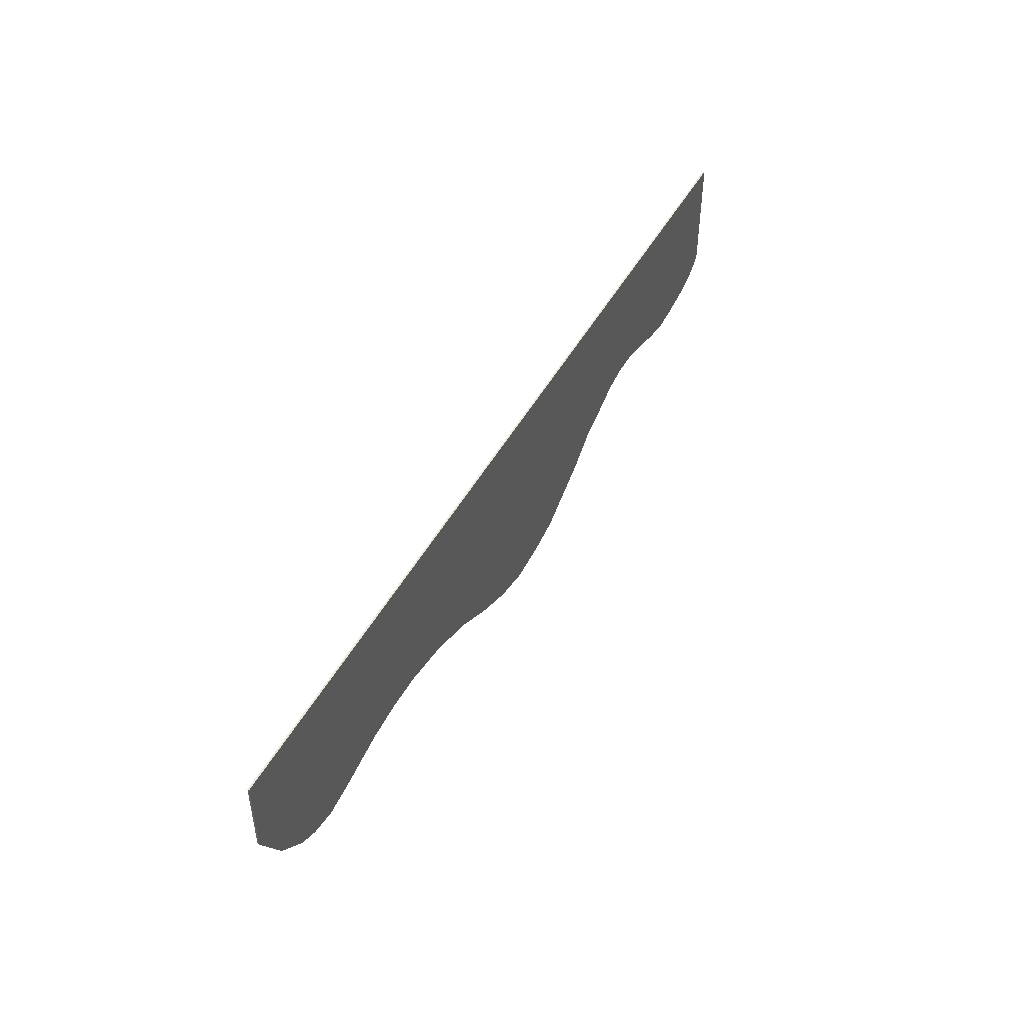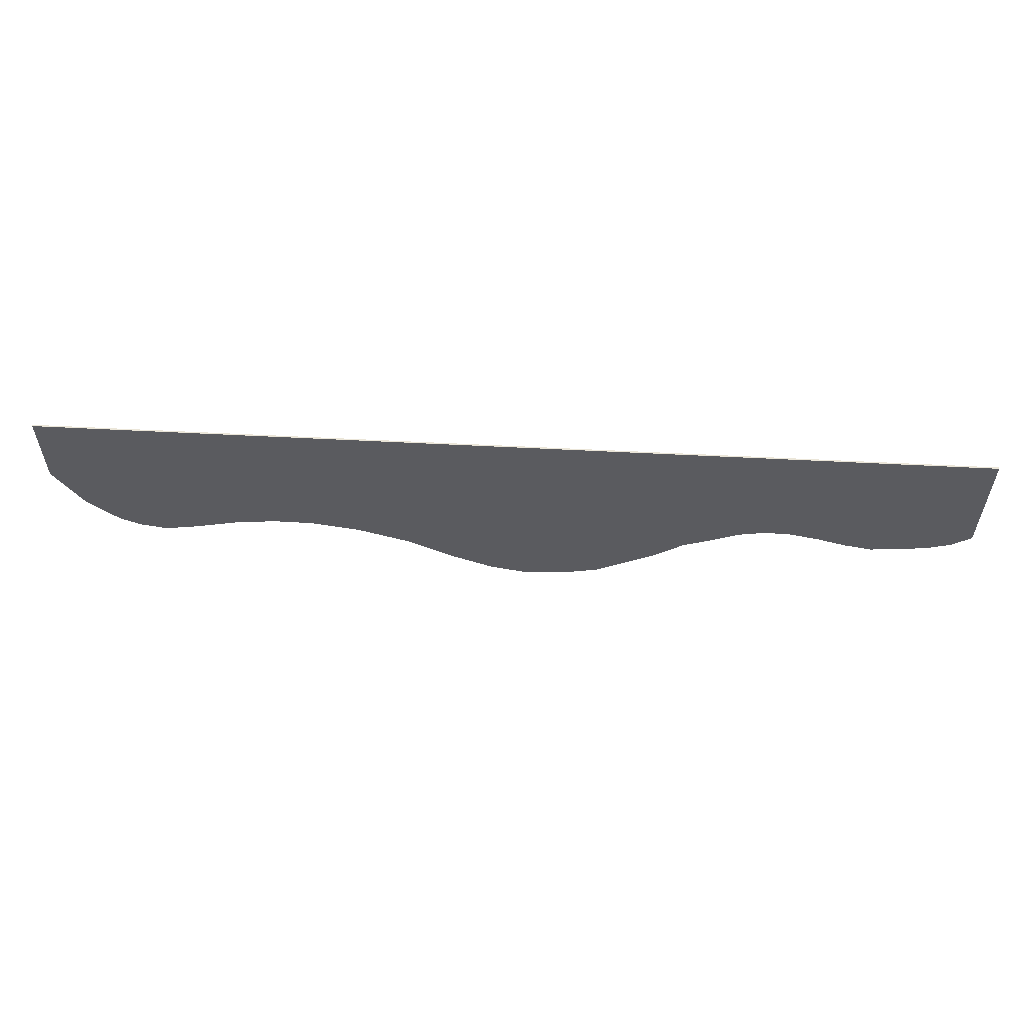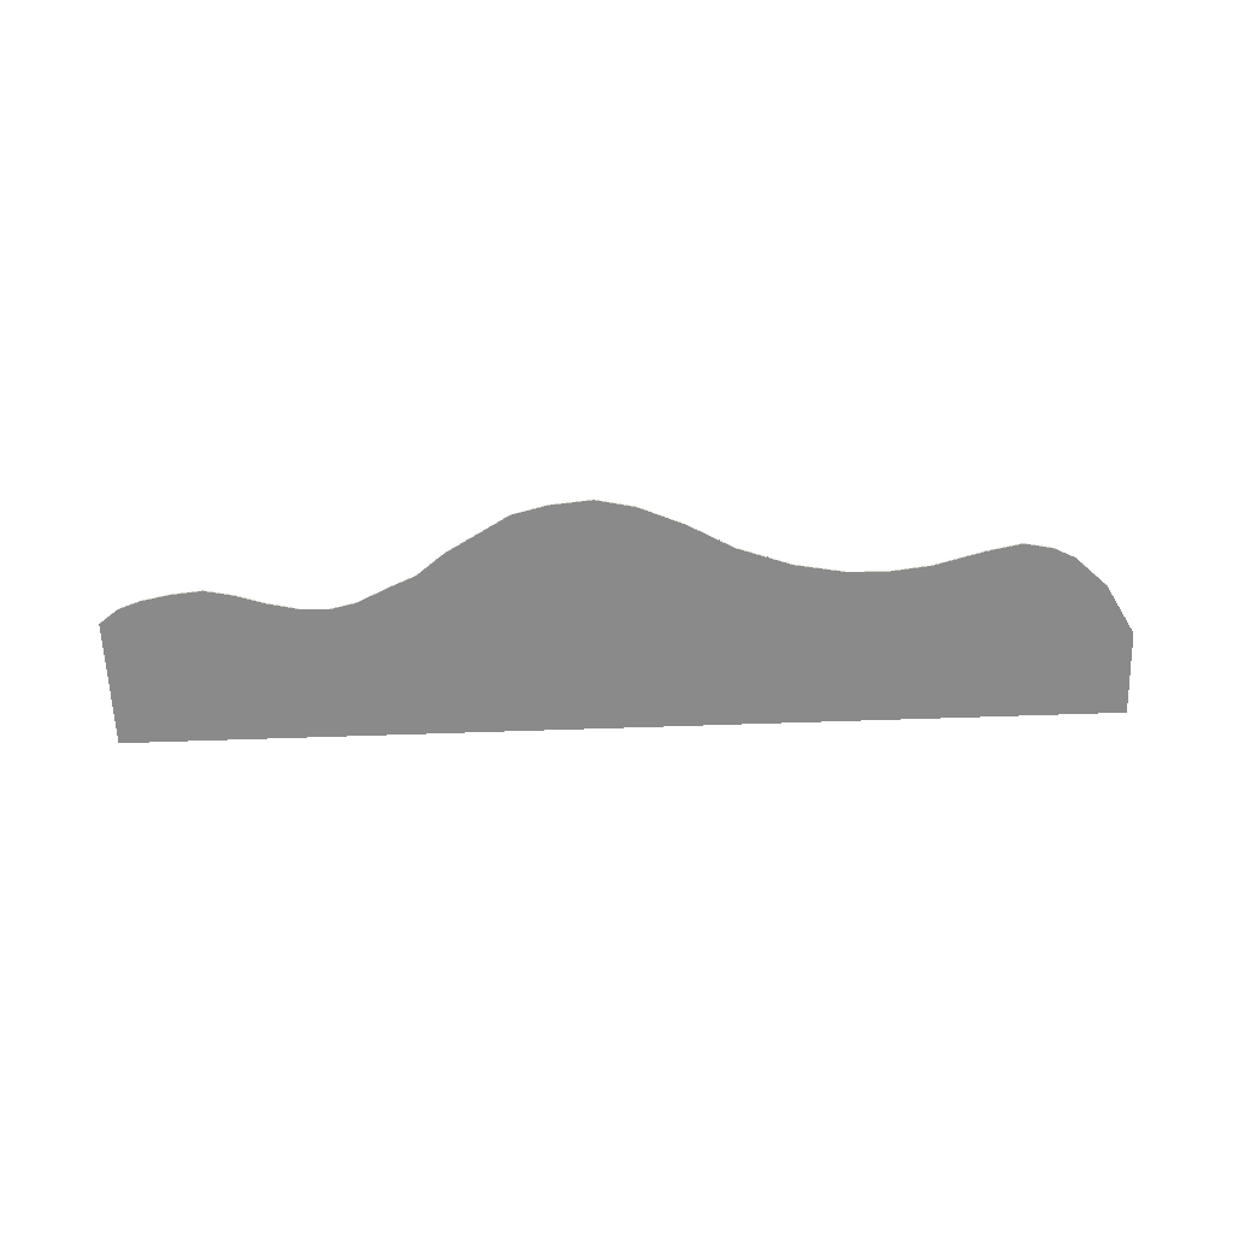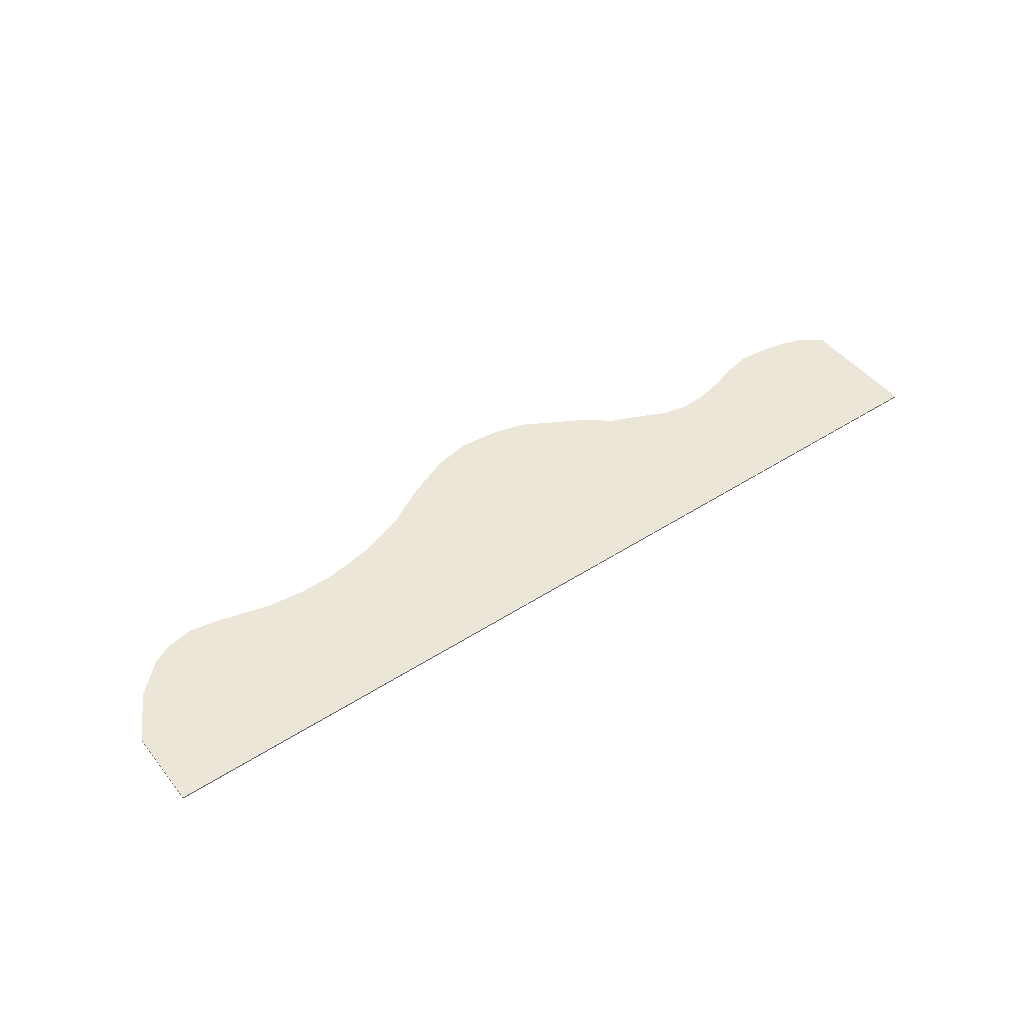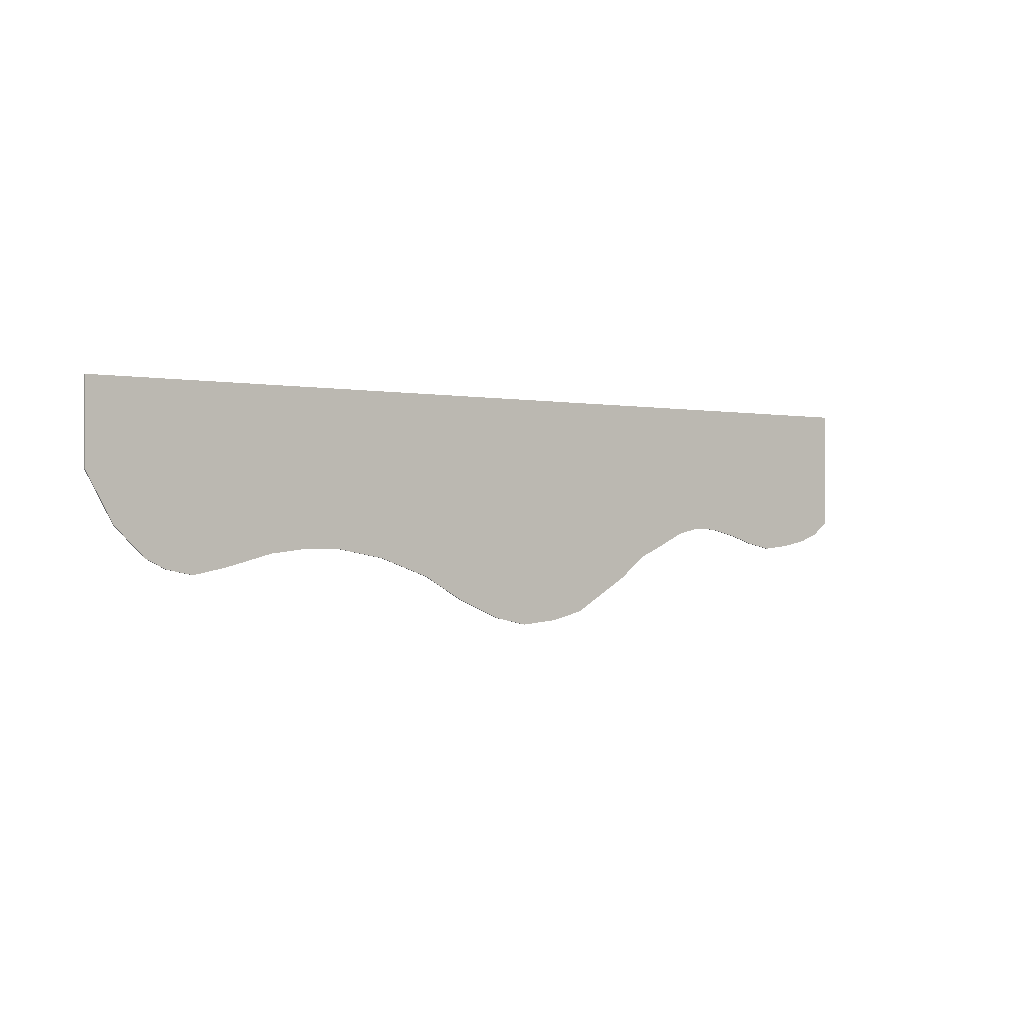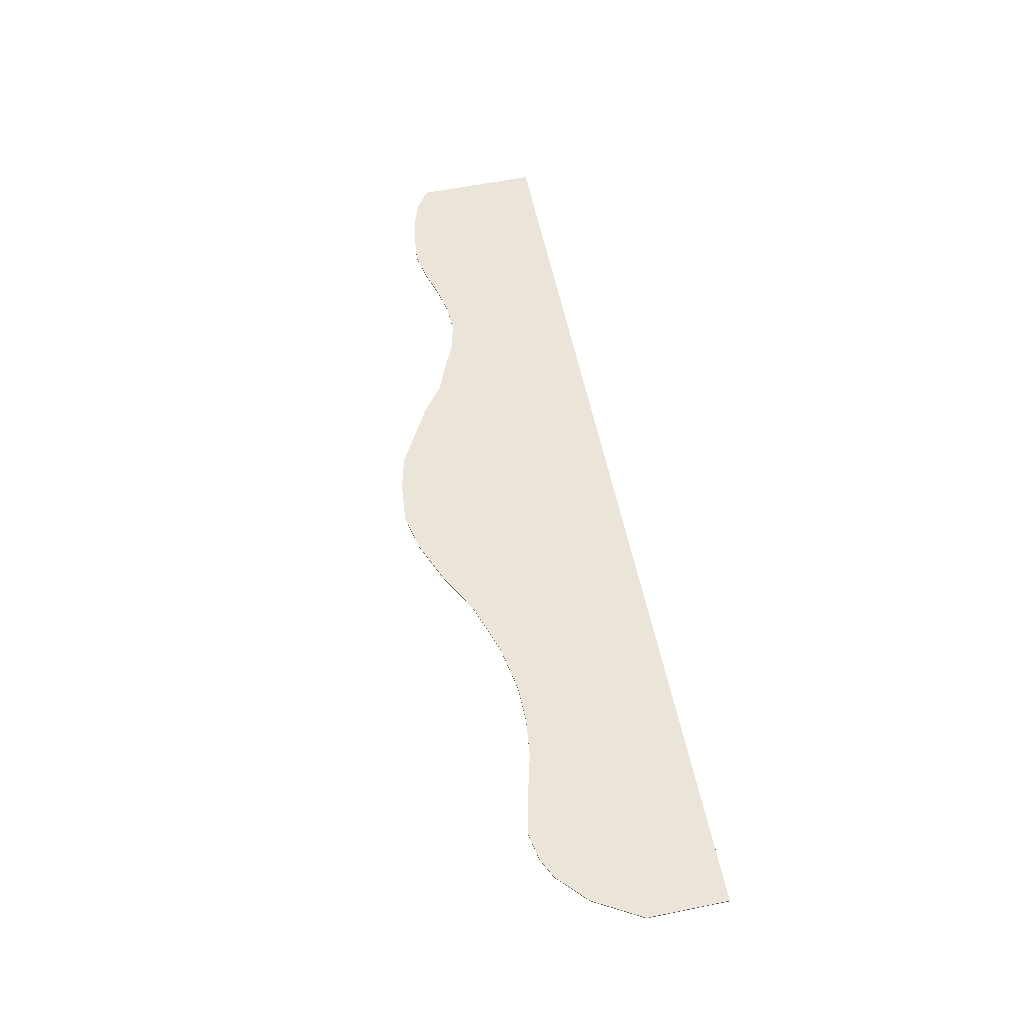
<metadata>
{"format":"obj","ext":"obj","renderer":"f3d","projection":"perspective","resolution":1024,"background":"white","views":[{"elev":47.4,"azim":-62.5,"up":"+Z"},{"elev":56.7,"azim":3.1,"up":"+Z"},{"elev":-63.6,"azim":-178.0,"up":"+Y"},{"elev":46.6,"azim":-36.3,"up":"+Y"},{"elev":-0.8,"azim":-38.1,"up":"+Z"},{"elev":58.9,"azim":-101.8,"up":"+Y"}]}
</metadata>
<code>
o Cube.010
v -0.5317 0 -2.61
v -1.642 0.04 -2.134
v -0.5317 0.04 -2.61
v -0.5317 0.04 3
v -1.642 -1e-06 3
v -0.5317 -1e-06 3
v -1.642 0.04 3
v -2.642 -1e-06 3
v -1.642 0 -2.134
v -2.726 0.04 -1.526
v -4.035 0 -1.066
v -5.251 0.04 -0.843
v -4.035 0.04 -1.066
v -2.642 0.04 3
v -3.642 -1e-06 3
v -2.726 0 -1.526
v -3.642 0.04 3
v -4.642 -1e-06 3
v -5.642 0.04 3
v -6.642 -1e-06 3
v -5.642 -1e-06 3
v -4.642 0.04 3
v -5.251 0 -0.843
v -6.189 0.04 -0.8293
v -7.139 0 -0.9374
v -8.348 0.04 -1.253
v -7.139 0.04 -0.9374
v -6.189 0 -0.8293
v -6.642 0.04 3
v -7.642 -1e-06 3
v -9.179 0 -1.415
v -9.86 0.04 -1.277
v -9.179 0.04 -1.415
v -7.642 0.04 3
v -8.642 -1e-06 3
v -8.348 0 -1.253
v -9.86 0 -1.277
v -10.36 0.04 -1.026
v -8.642 0.04 3
v -9.642 -1e-06 3
v -9.642 0.04 3
v -10.64 -1e-06 3
v -11.12 0 -0.2994
v -11.81 0.04 0.9283
v -11.12 0.04 -0.2994
v -10.64 0.04 3
v -11.64 -1e-06 3
v -10.36 0 -1.026
v -11.81 0.04 3
v -11.81 -0 0.9283
v -11.81 -1e-06 3
v 3.94 0.04 3
v 5.1 0.04 -0.8319
v 4.484 0.04 -1.094
v -11.64 0.04 3
v 0.3998 0 -2.811
v 0.3998 0.04 3
v 1.414 0.04 -2.72
v 2.268 0 -2.513
v 1.414 0 -2.72
v 0.3998 -1e-06 3
v 1.329 0.04 3
v 0.3998 0.04 -2.811
v 2.268 0.04 -2.513
v 2.969 0 -2.107
v 1.329 -1e-06 3
v 2.306 0.04 3
v 2.306 -1e-06 3
v 3.012 0.04 3
v 3.784 0.04 -1.64
v 4.484 0 -1.094
v 3.784 0 -1.64
v 3.012 -1e-06 3
v 2.969 0.04 -2.107
v 5.1 0 -0.8319
v 3.94 -1e-06 3
v 4.644 0.04 3
v 4.644 -1e-06 3
v 5.294 0.04 3
v 5.898 0.04 -0.4571
v 6.533 0 -0.3181
v 5.898 0 -0.4571
v 5.294 -1e-06 3
v 5.797 0.04 3
v 5.797 -1e-06 3
v 6.575 0.04 3
v 6.575 -1e-06 3
v 7.112 0.04 3
v 6.533 0.04 -0.3181
v 7.189 0 -0.341
v 7.942 0.04 -0.5159
v 8.627 0 -0.7363
v 7.942 0 -0.5159
v 7.112 -1e-06 3
v 7.828 0.04 3
v 7.189 0.04 -0.341
v 7.828 -1e-06 3
v 8.595 0.04 3
v 9.296 -1e-06 3
v 9.956 0.04 3
v 9.296 0.04 3
v 8.595 -1e-06 3
v 8.627 0.04 -0.7363
v 9.338 0 -0.8841
v 10.07 0.04 -0.8141
v 10.8 0 -0.6752
v 10.07 0 -0.8141
v 9.338 0.04 -0.8841
v 9.956 -1e-06 3
v 10.64 0.04 3
v 11.33 0.04 -0.4864
v 11.81 0 -0.1279
v 11.33 0 -0.4864
v 10.64 -1e-06 3
v 11.34 0.04 3
v 10.8 0.04 -0.6752
v 11.81 0.04 -0.1279
v 11.81 -1e-06 3
v 11.34 -1e-06 3
v 11.81 0.04 3
f 1 2 3
f 4 5 6
f 7 8 5
f 9 10 2
f 11 12 13
f 14 15 8
f 16 13 10
f 17 18 15
f 19 20 21
f 22 21 18
f 23 24 12
f 25 26 27
f 28 27 24
f 29 30 20
f 31 32 33
f 34 35 30
f 36 33 26
f 37 38 32
f 39 40 35
f 41 42 40
f 43 44 45
f 46 47 42
f 48 45 38
f 49 50 51
f 52 53 54
f 55 51 47
f 3 56 1
f 6 57 4
f 58 59 60
f 61 62 57
f 63 60 56
f 64 65 59
f 66 67 62
f 68 69 67
f 70 71 72
f 73 52 69
f 74 72 65
f 54 75 71
f 76 77 52
f 78 79 77
f 80 81 82
f 83 84 79
f 53 82 75
f 85 86 84
f 87 88 86
f 89 90 81
f 91 92 93
f 94 95 88
f 96 93 90
f 97 98 95
f 99 100 101
f 102 101 98
f 103 104 92
f 105 106 107
f 108 107 104
f 109 110 100
f 111 112 113
f 114 115 110
f 116 113 106
f 117 118 112
f 119 120 115
f 1 9 2
f 4 7 5
f 7 14 8
f 9 16 10
f 11 23 12
f 14 17 15
f 16 11 13
f 17 22 18
f 19 29 20
f 22 19 21
f 23 28 24
f 25 36 26
f 28 25 27
f 29 34 30
f 31 37 32
f 34 39 35
f 36 31 33
f 37 48 38
f 39 41 40
f 41 46 42
f 43 50 44
f 46 55 47
f 48 43 45
f 49 44 50
f 55 49 51
f 3 63 56
f 6 61 57
f 58 64 59
f 61 66 62
f 63 58 60
f 64 74 65
f 66 68 67
f 68 73 69
f 70 54 71
f 73 76 52
f 74 70 72
f 54 53 75
f 76 78 77
f 78 83 79
f 80 89 81
f 83 85 84
f 53 80 82
f 85 87 86
f 87 94 88
f 89 96 90
f 91 103 92
f 94 97 95
f 96 91 93
f 97 102 98
f 99 109 100
f 102 99 101
f 103 108 104
f 105 116 106
f 108 105 107
f 109 114 110
f 111 117 112
f 114 119 115
f 113 116 111
f 117 120 118
f 59 65 66
f 119 118 120
f 7 4 10
f 4 57 2
f 13 22 17
f 62 67 74
f 67 69 54
f 14 7 10
f 22 13 12
f 22 12 19
f 69 52 54
f 10 4 2
f 17 14 13
f 19 12 24
f 52 77 53
f 77 79 80
f 19 24 29
f 2 57 3
f 79 84 80
f 3 57 63
f 29 24 27
f 27 34 29
f 84 86 89
f 57 58 63
f 34 27 39
f 26 39 27
f 58 57 62
f 86 88 89
f 39 26 38
f 39 38 41
f 58 62 64
f 88 95 96
f 67 70 74
f 41 45 44
f 70 67 54
f 95 98 91
f 46 41 44
f 45 41 38
f 98 101 103
f 55 46 44
f 101 100 105
f 77 80 53
f 49 55 44
f 100 110 116
f 110 115 117
f 33 32 26
f 32 38 26
f 13 14 10
f 115 120 117
f 80 84 89
f 88 96 89
f 96 95 91
f 117 111 110
f 111 116 110
f 116 105 100
f 105 108 101
f 108 103 101
f 103 91 98
f 74 64 62
f 6 5 16
f 5 8 16
f 11 18 23
f 15 18 11
f 18 21 23
f 28 20 25
f 61 6 9
f 20 28 21
f 25 30 35
f 66 61 60
f 15 11 8
f 30 25 20
f 36 35 48
f 68 66 65
f 8 11 16
f 35 36 25
f 48 35 40
f 73 68 71
f 43 40 50
f 76 73 71
f 40 43 48
f 40 42 50
f 78 76 75
f 6 16 9
f 42 47 50
f 83 78 82
f 47 51 50
f 85 83 82
f 61 9 1
f 87 85 81
f 61 1 56
f 60 61 56
f 21 28 23
f 48 37 36
f 37 31 36
f 97 94 90
f 94 87 81
f 71 68 72
f 66 60 59
f 72 68 65
f 99 102 92
f 102 97 93
f 82 78 75
f 114 109 106
f 109 99 107
f 85 82 81
f 90 94 81
f 118 119 112
f 119 114 112
f 97 90 93
f 106 113 114
f 113 112 114
f 104 107 99
f 107 106 109
f 93 92 102
f 92 104 99
f 76 71 75

</code>
